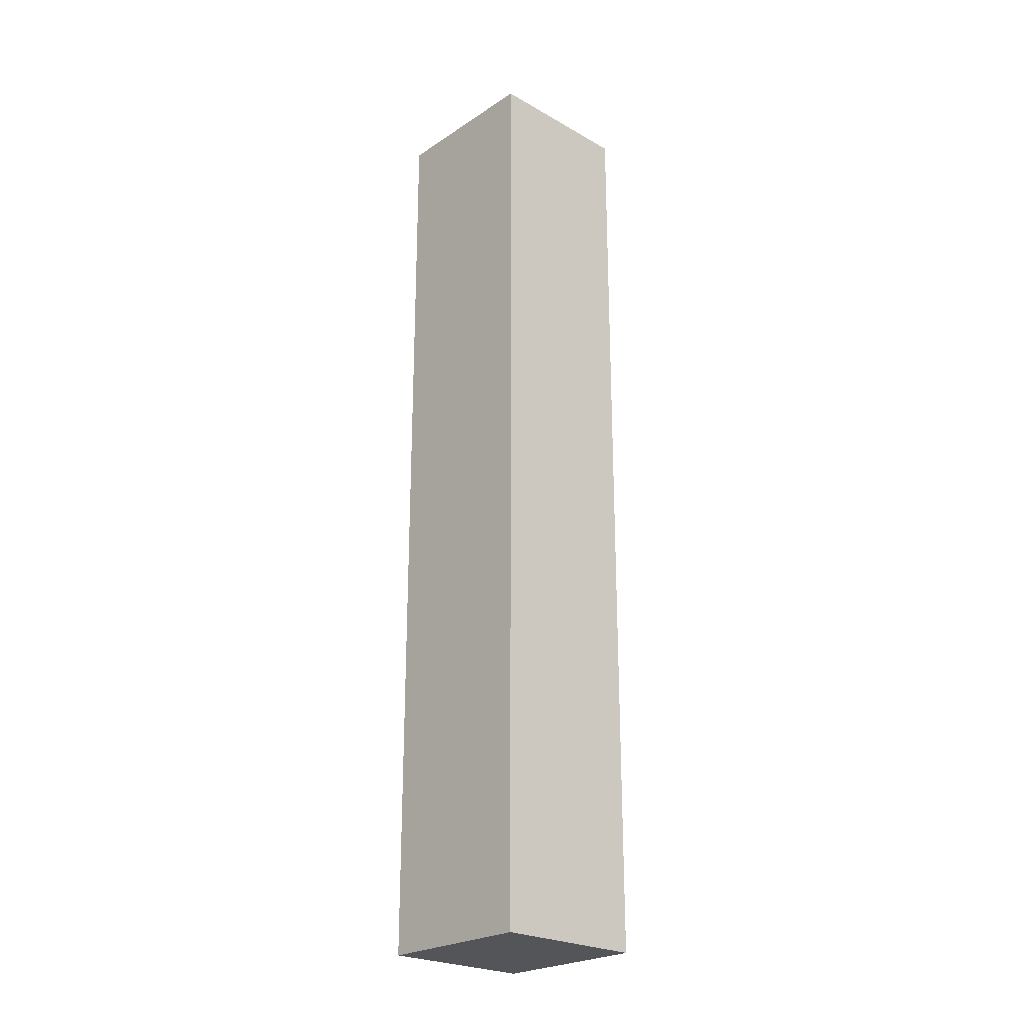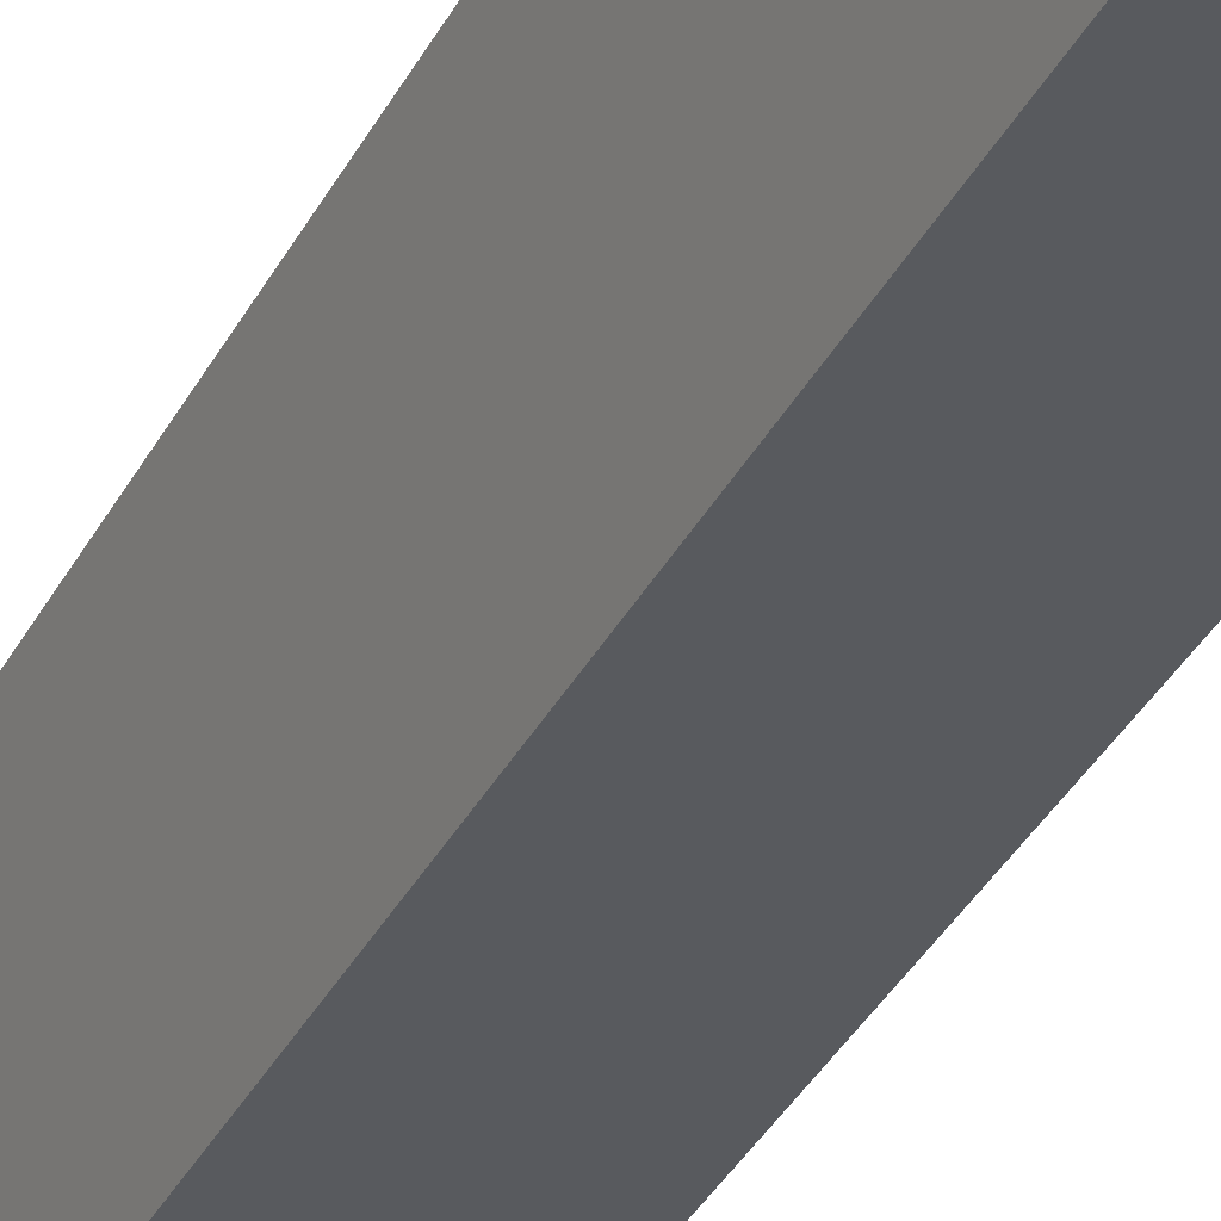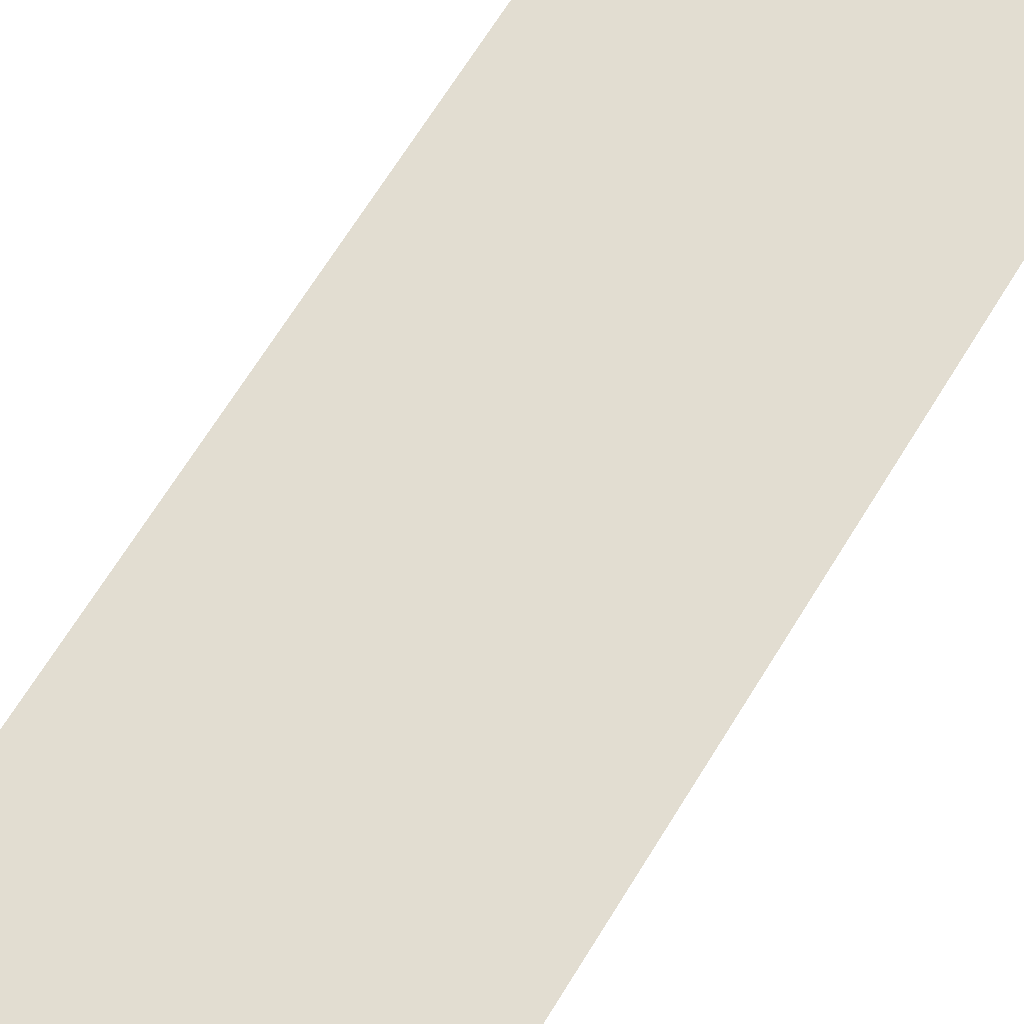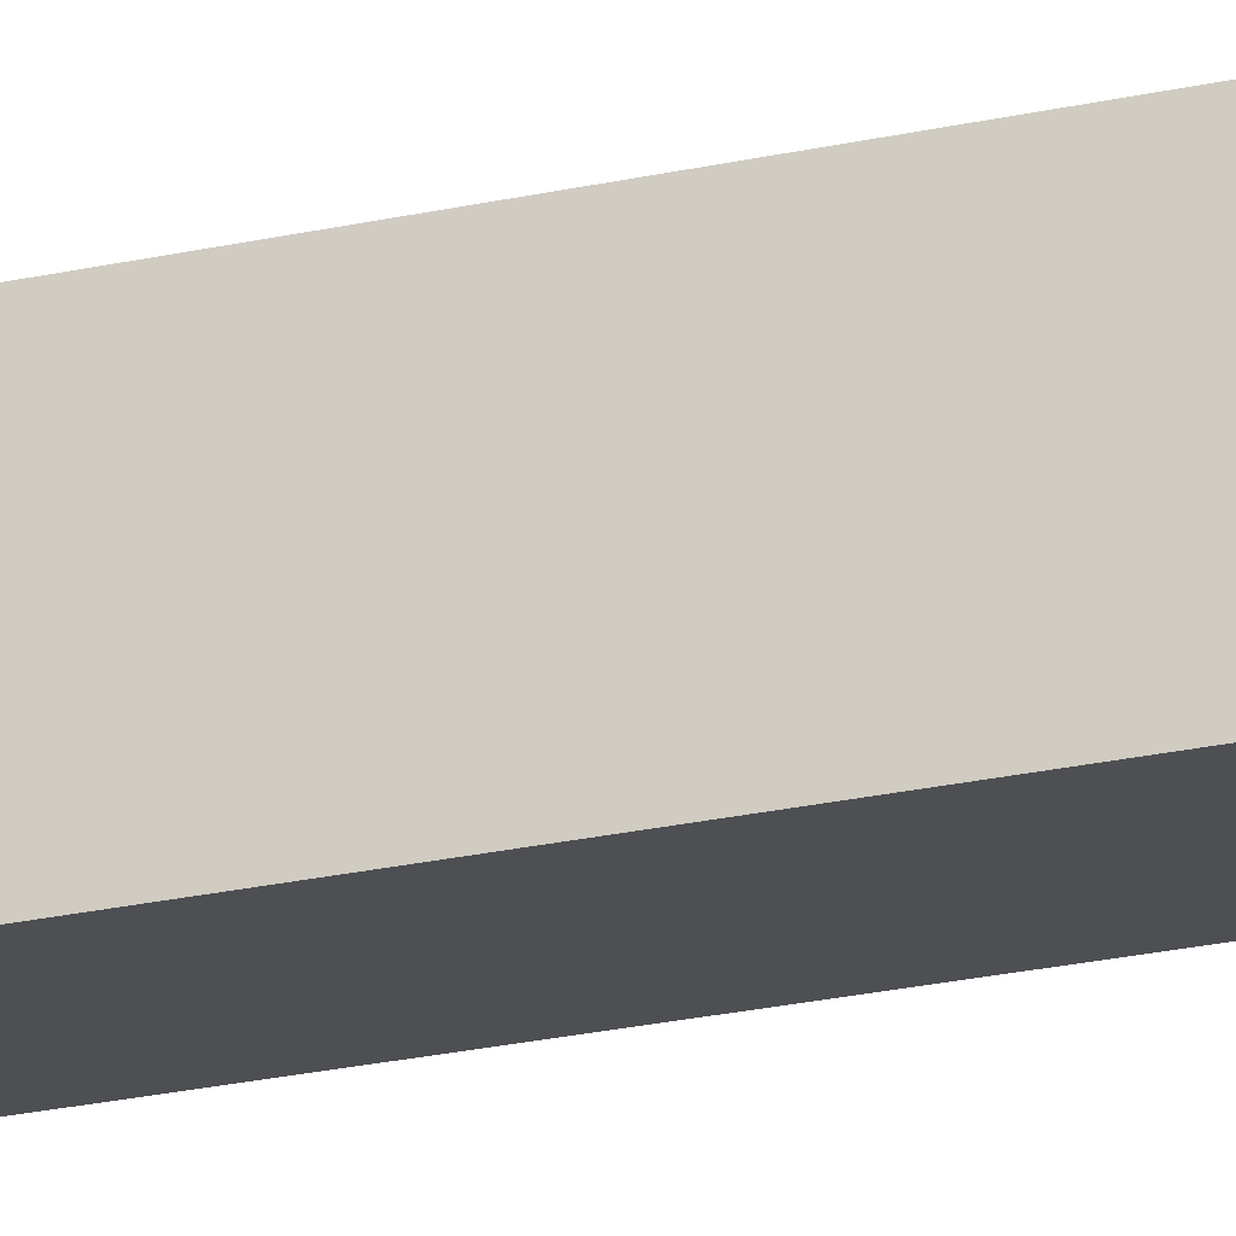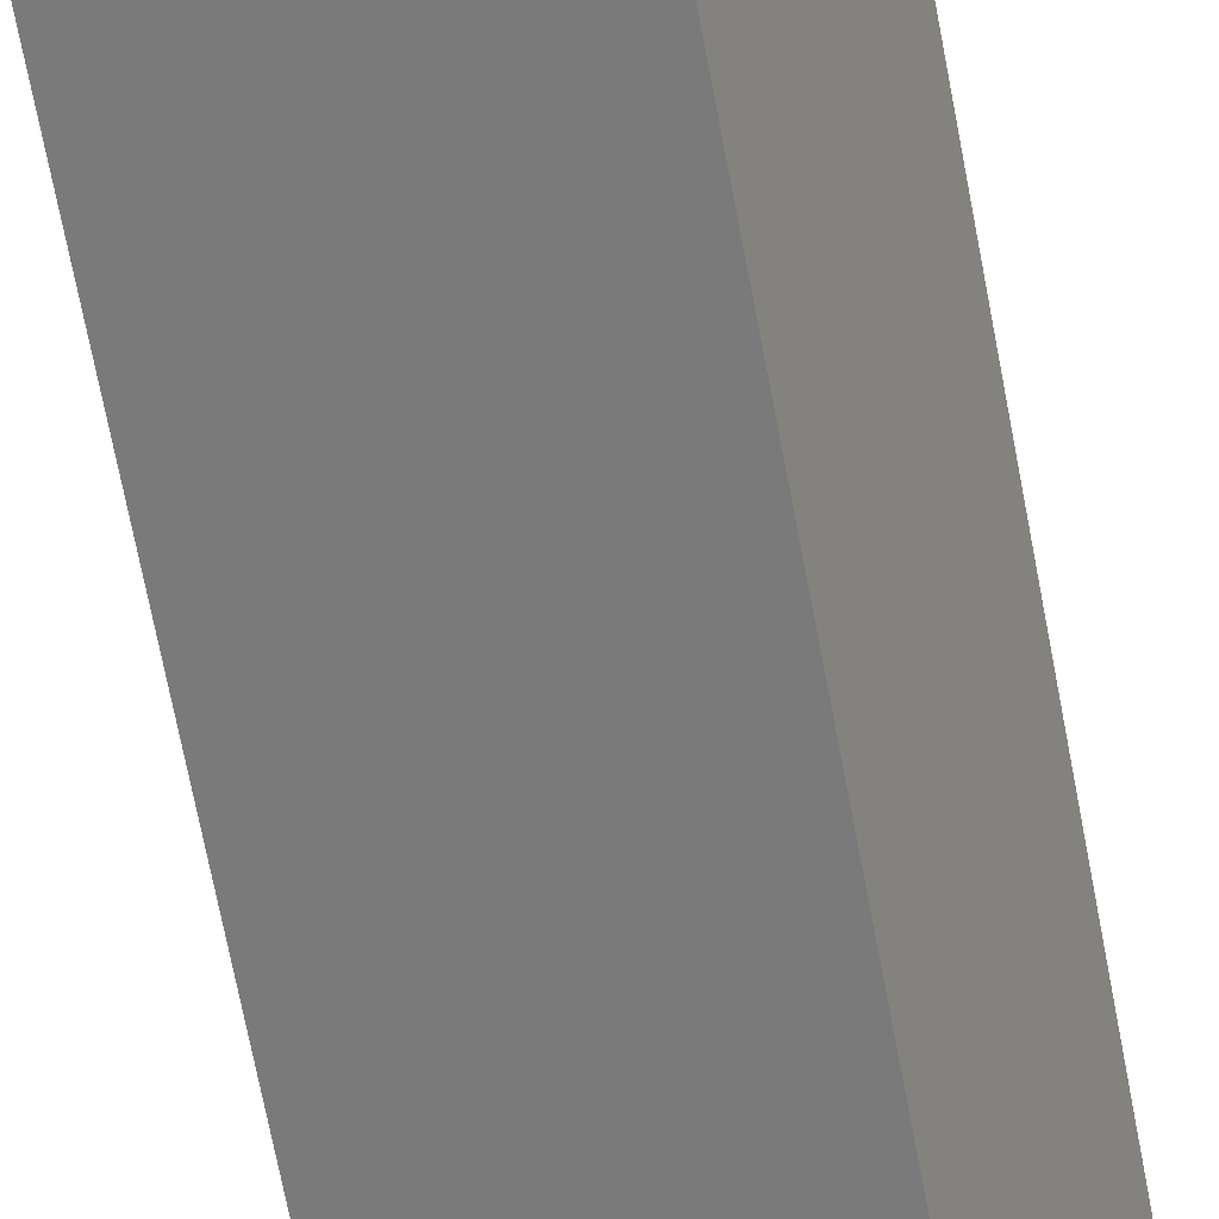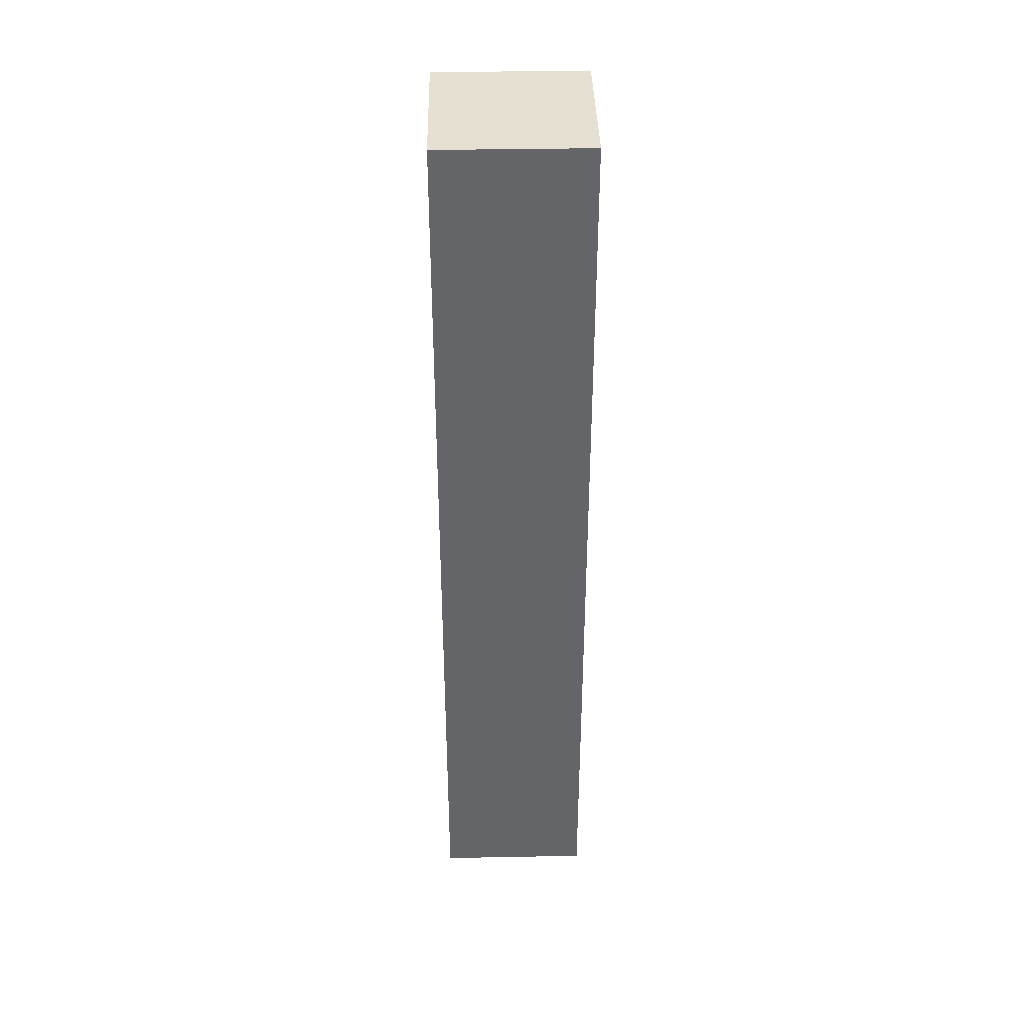
<metadata>
{"format":"obj","ext":"obj","renderer":"f3d","projection":"perspective","resolution":1024,"background":"white","views":[{"elev":-24.3,"azim":-114.6,"up":"+Y"},{"elev":-36.0,"azim":155.3,"up":"+Z"},{"elev":56.2,"azim":28.9,"up":"+Z"},{"elev":-35.7,"azim":104.7,"up":"+Z"},{"elev":-65.7,"azim":10.5,"up":"+Z"},{"elev":38.5,"azim":-72.9,"up":"+Y"}]}
</metadata>
<code>
v  1.986 12.26 -0.656
v  0.63 12.26 1.889
v  2.601 12.26 1.237
v  0 12.26 7.504e-16
v  0.563 12.26 1.689
v  0.63 -1.157e-16 1.889
v  2.601 -7.574e-17 1.237
v  1.986 4.017e-17 -0.656
v  0 0 0
v  0.563 -1.034e-16 1.689
g defaultobject
f 1 2 3
f 2 1 4
f 2 4 5
f 6 3 2
f 3 6 7
f 7 1 3
f 1 7 8
f 8 4 1
f 4 8 9
f 5 6 2
f 6 5 4
f 6 4 10
f 10 4 9
f 6 8 7
f 8 6 10
f 8 10 9

</code>
